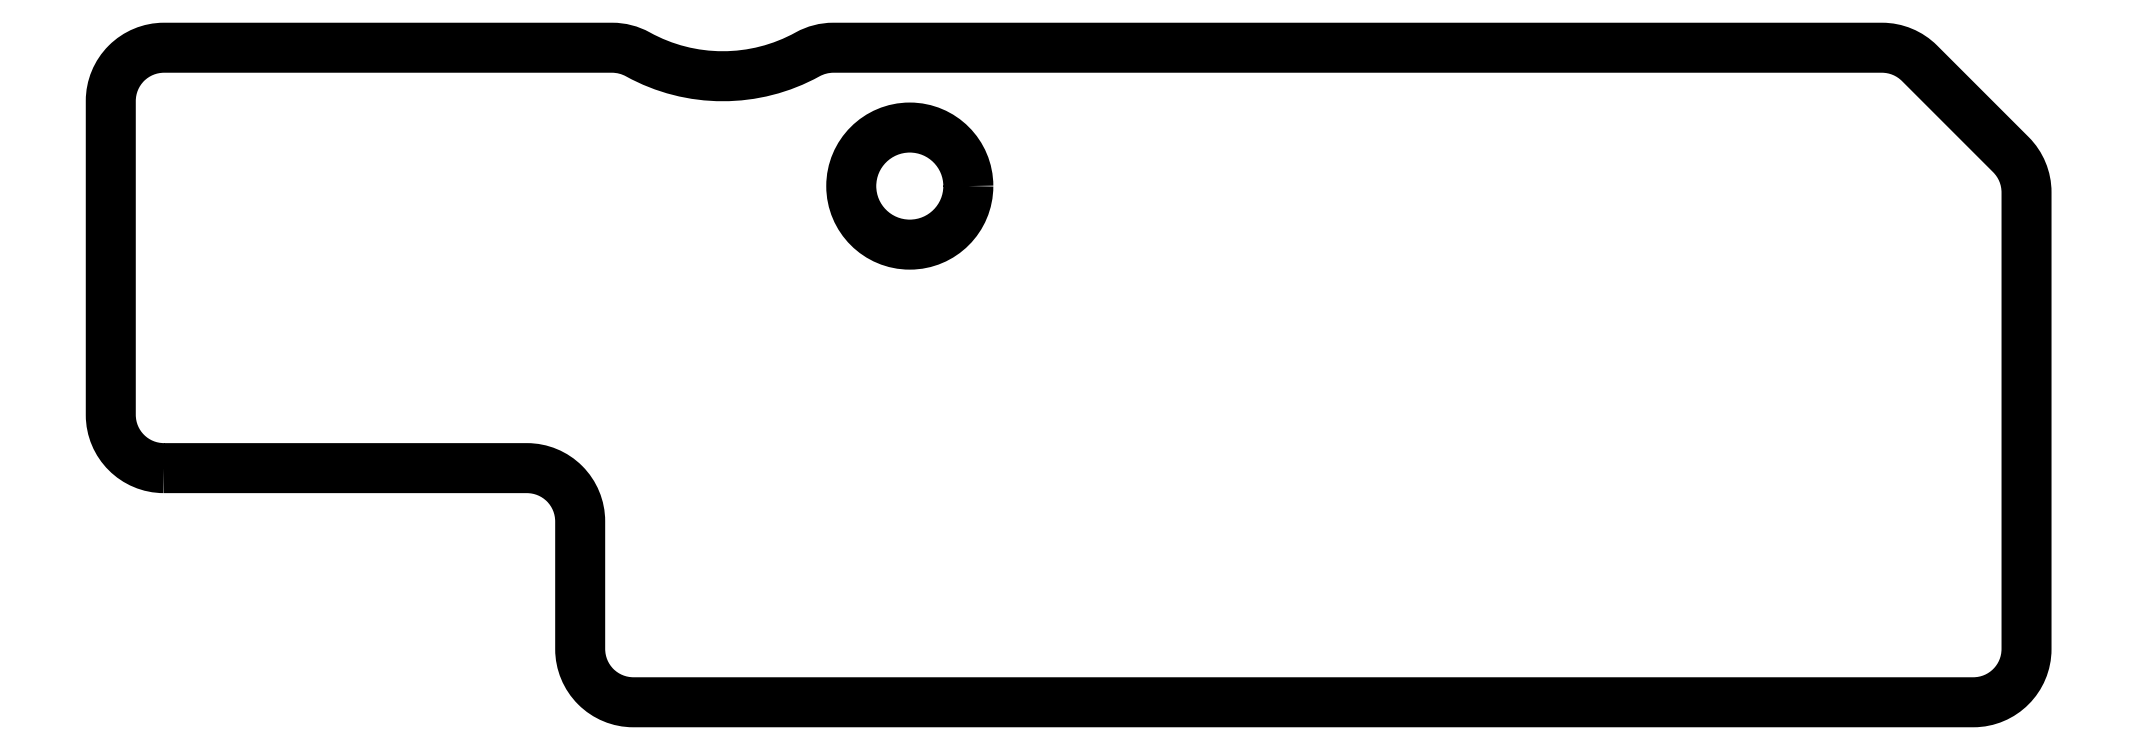
<metadata>
{"format":"dxf","ext":"dxf","renderer":"ezdxf+matplotlib","layout":"modelspace","background":"white","min_lineweight":24,"dpi":150}
</metadata>
<code>
0
SECTION
2
ENTITIES
0
LWPOLYLINE
8
0
90
18
70
1
43
0
10
413.9
20
-816.7
10
420.7
20
-816.7
42
-0.4142
10
421.7
20
-817.7
10
421.7
20
-820.1
42
0.4142
10
422.7
20
-821.1
10
447.9
20
-821.1
42
0.4142
10
448.9
20
-820.1
10
448.9
20
-811.5
42
0.1989
10
448.6
20
-810.8
10
446.9
20
-809.1
42
0.1989
10
446.2
20
-808.8
10
426.5
20
-808.8
42
0.1268
10
426
20
-808.9
42
-0.2577
10
422.8
20
-808.9
42
0.1268
10
422.3
20
-808.8
10
413.9
20
-808.8
42
0.4142
10
412.9
20
-809.8
10
412.9
20
-815.7
42
0.4142
0
CIRCLE
8
0
10
427.9
20
-811.4
30
0
40
1.1
210
0
220
0
230
1
0
ENDSEC
0
EOF

</code>
